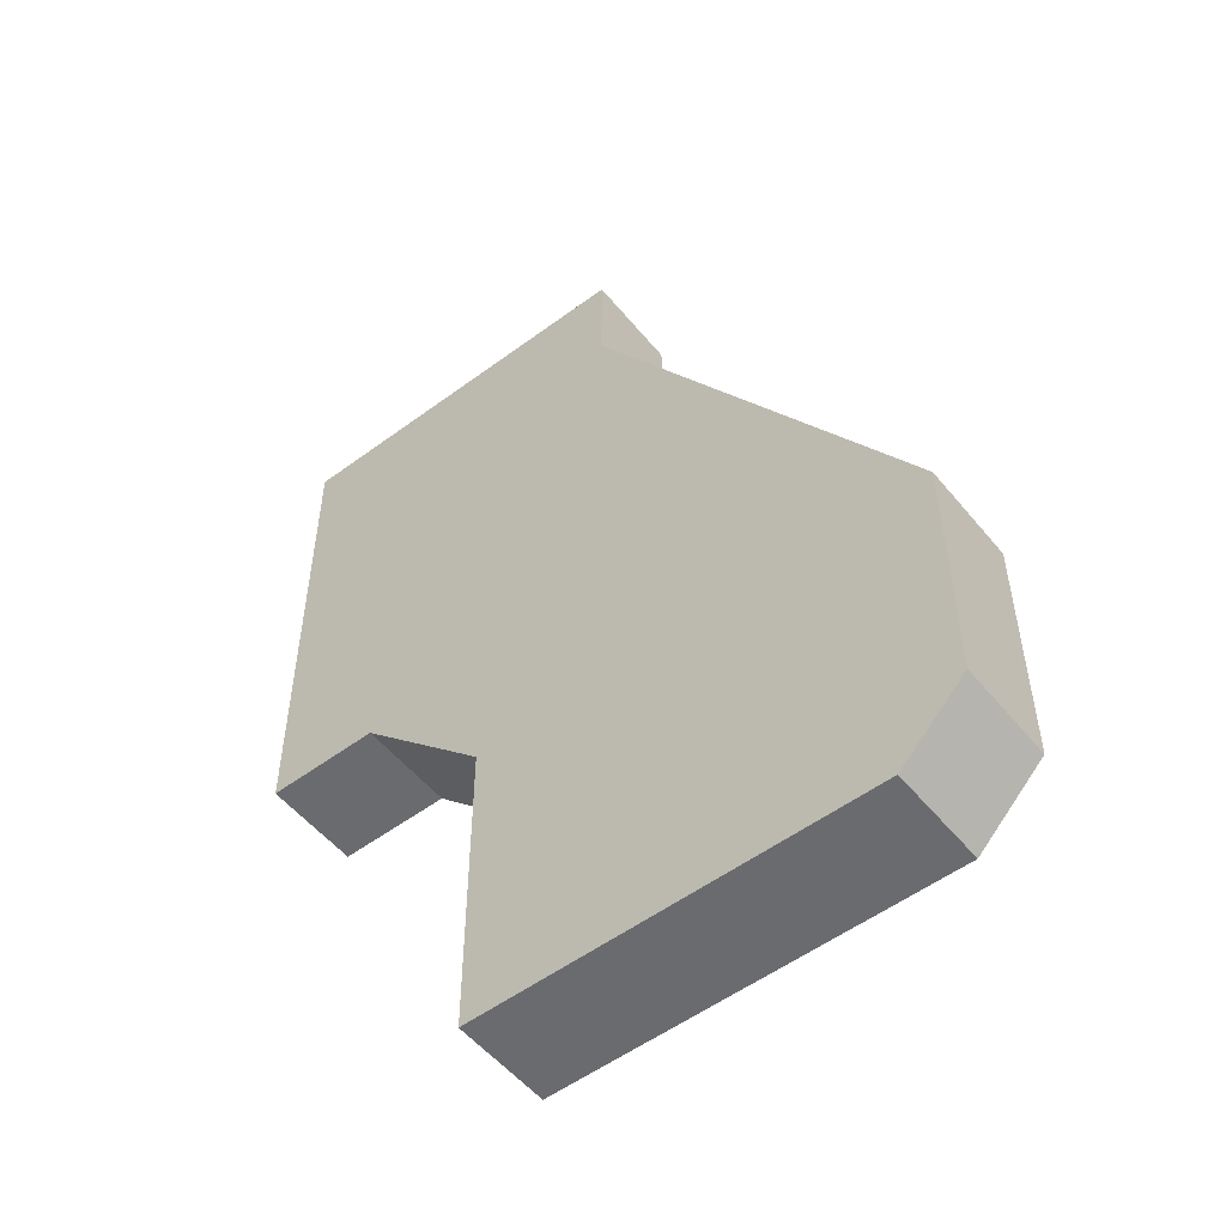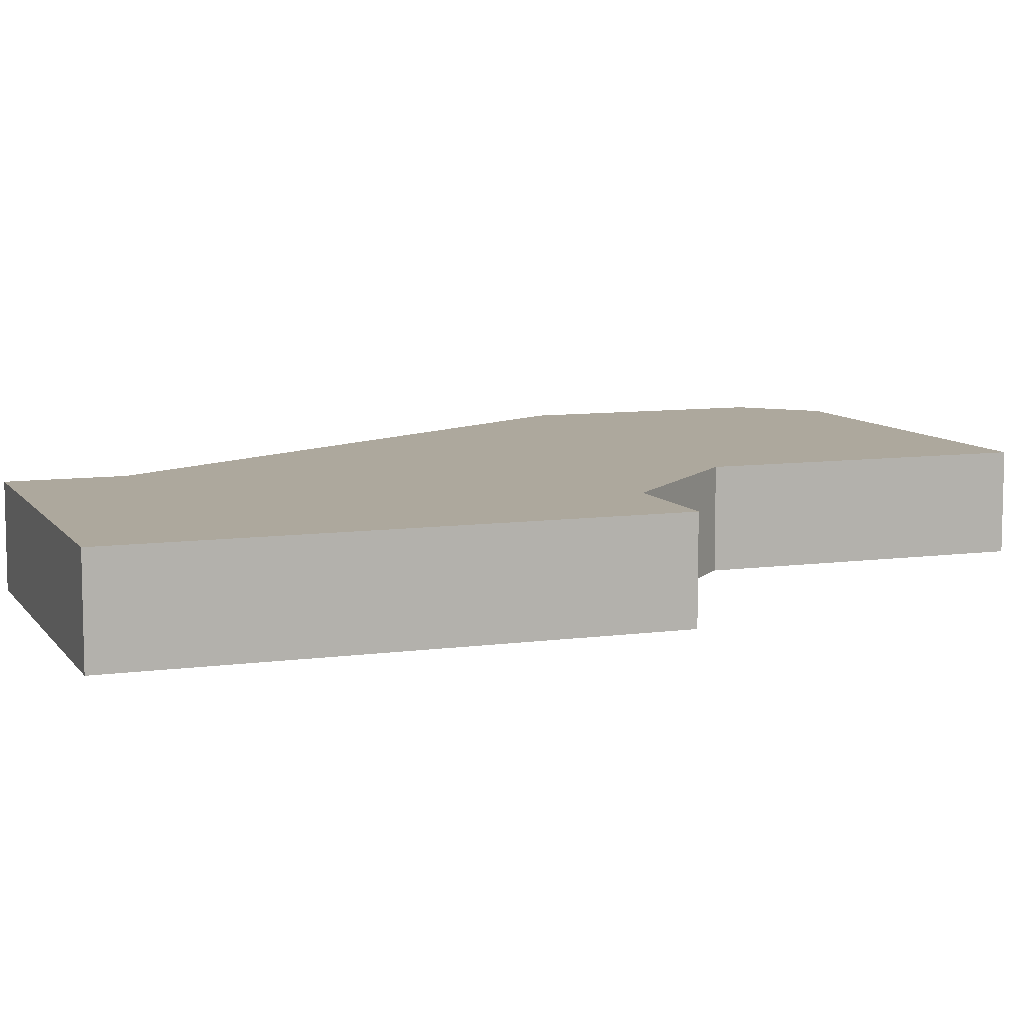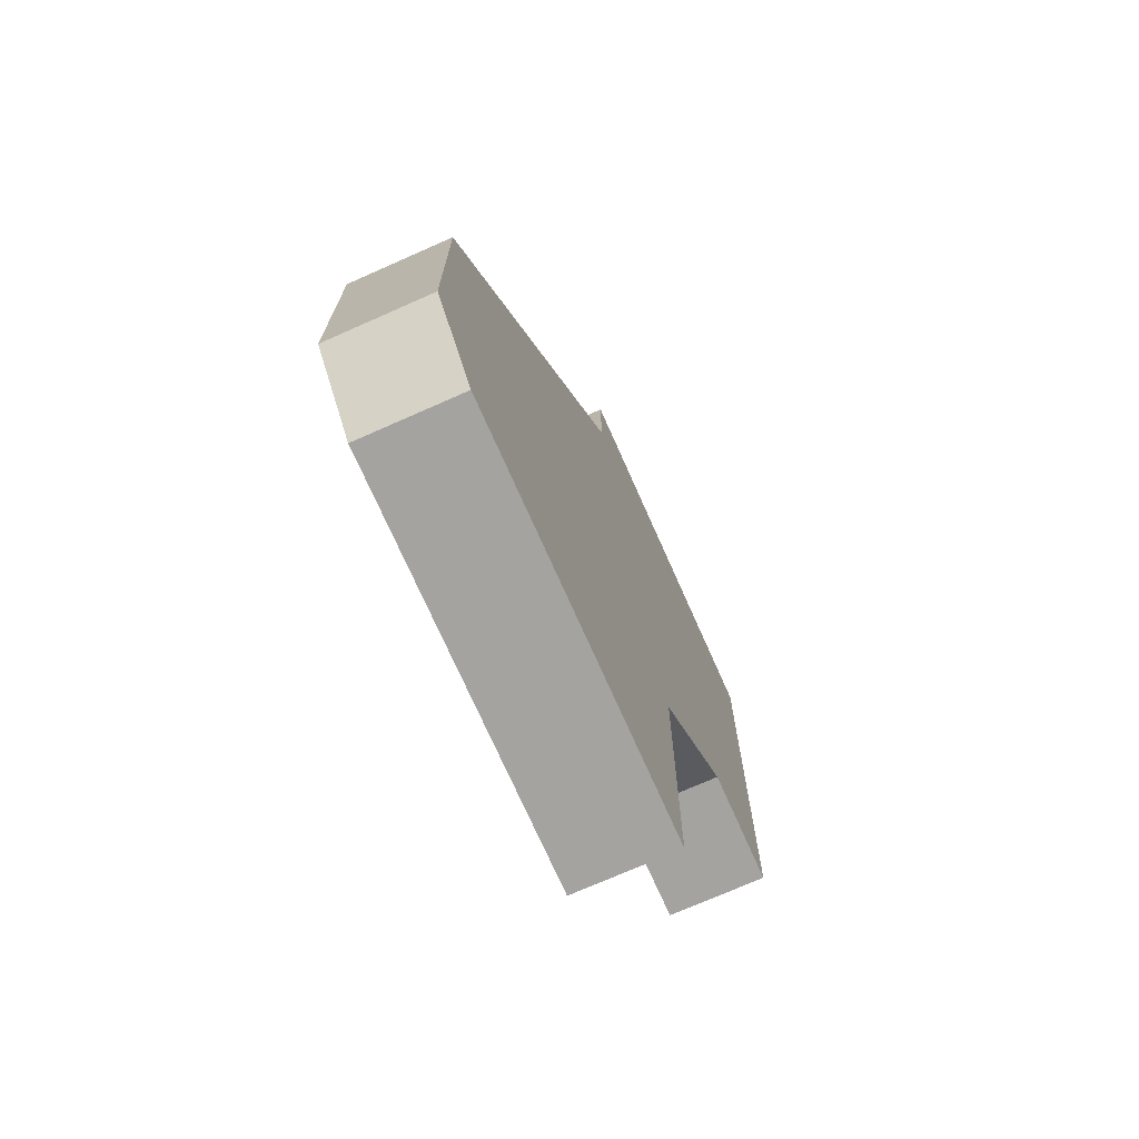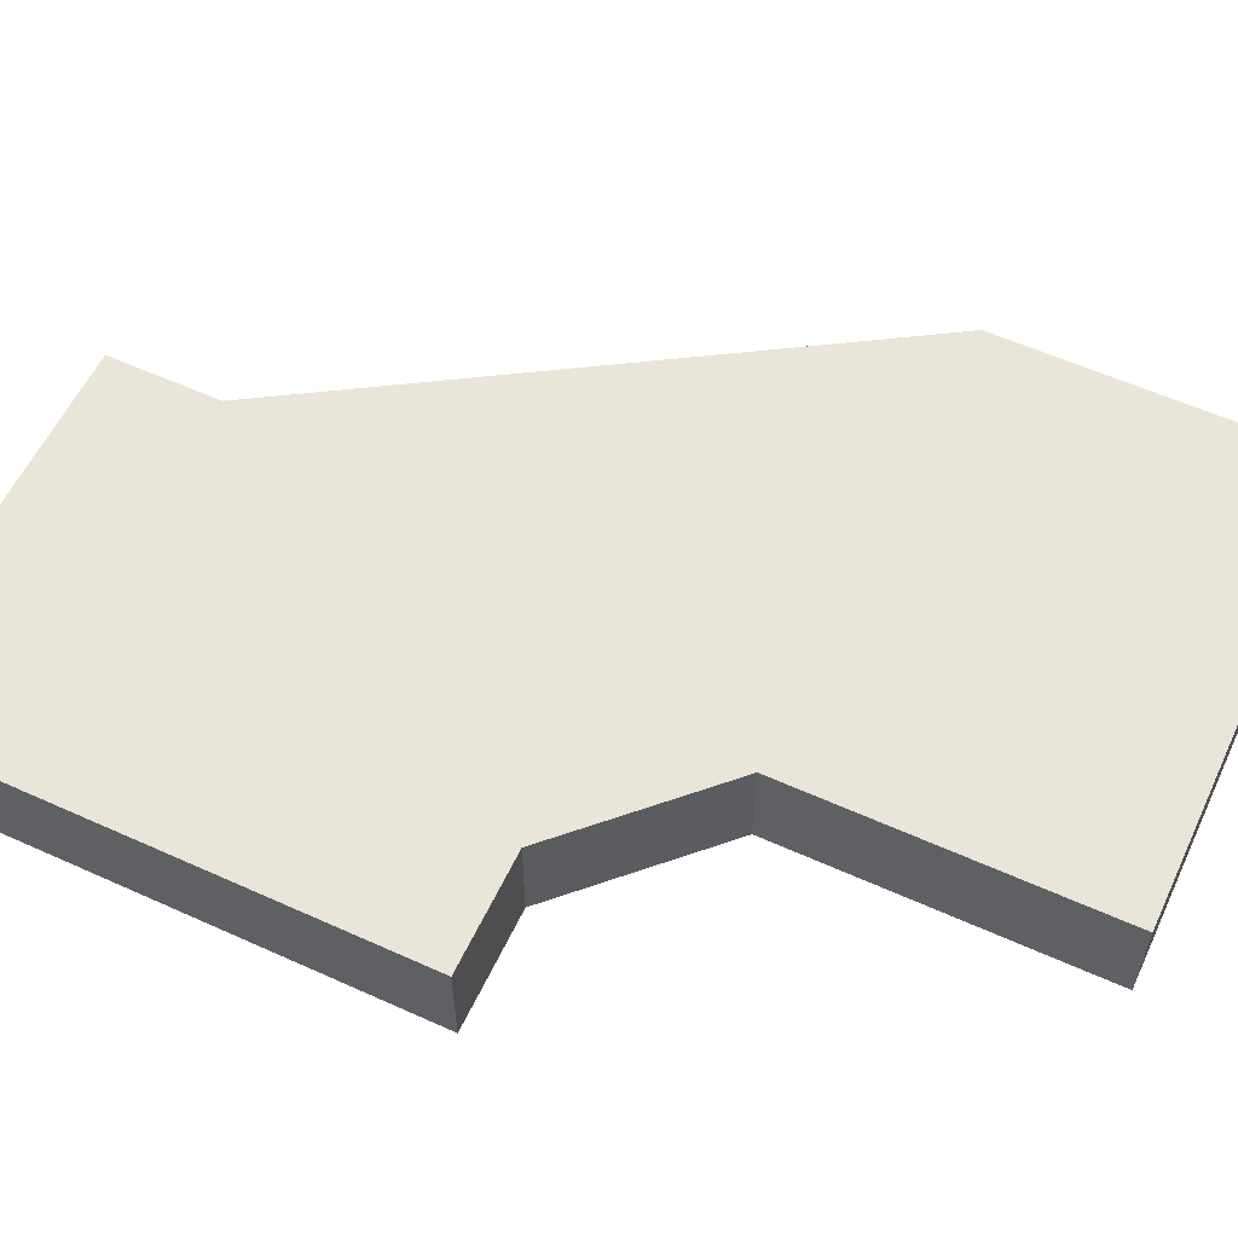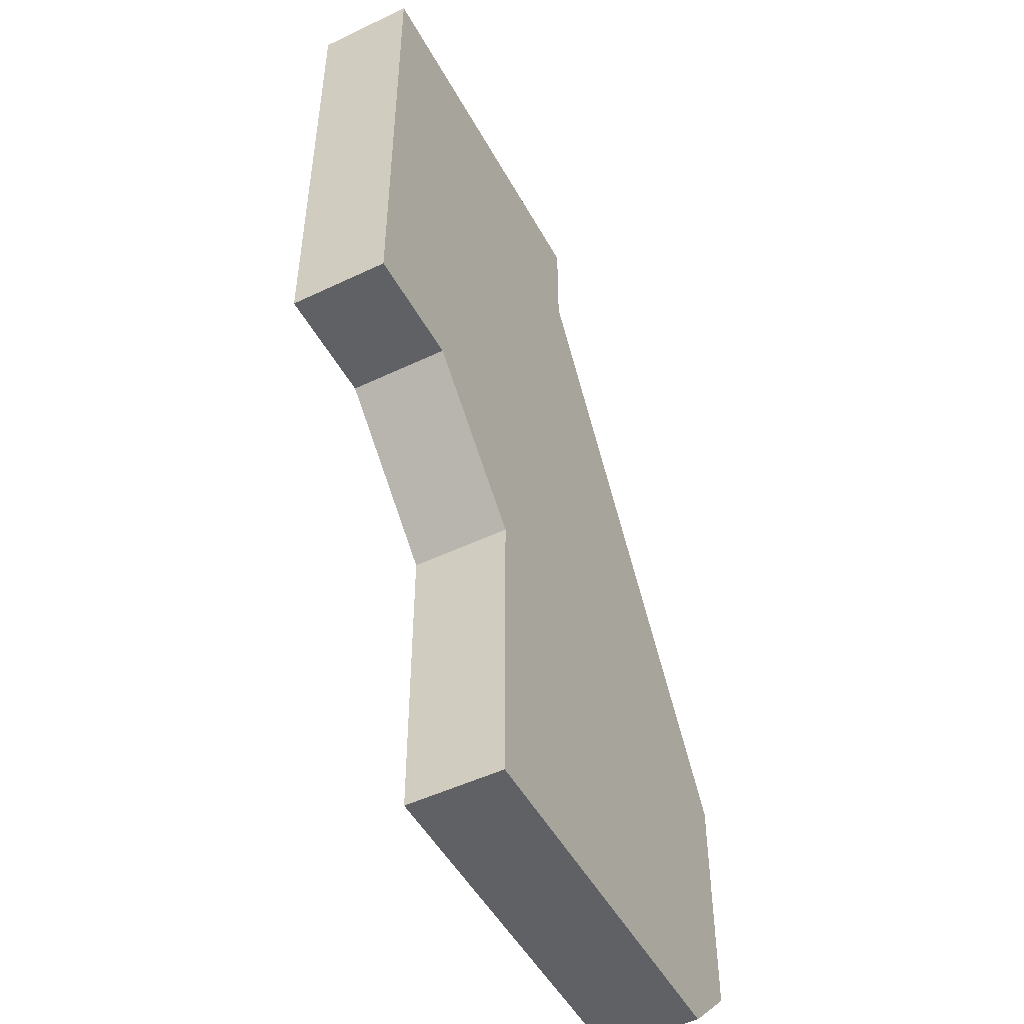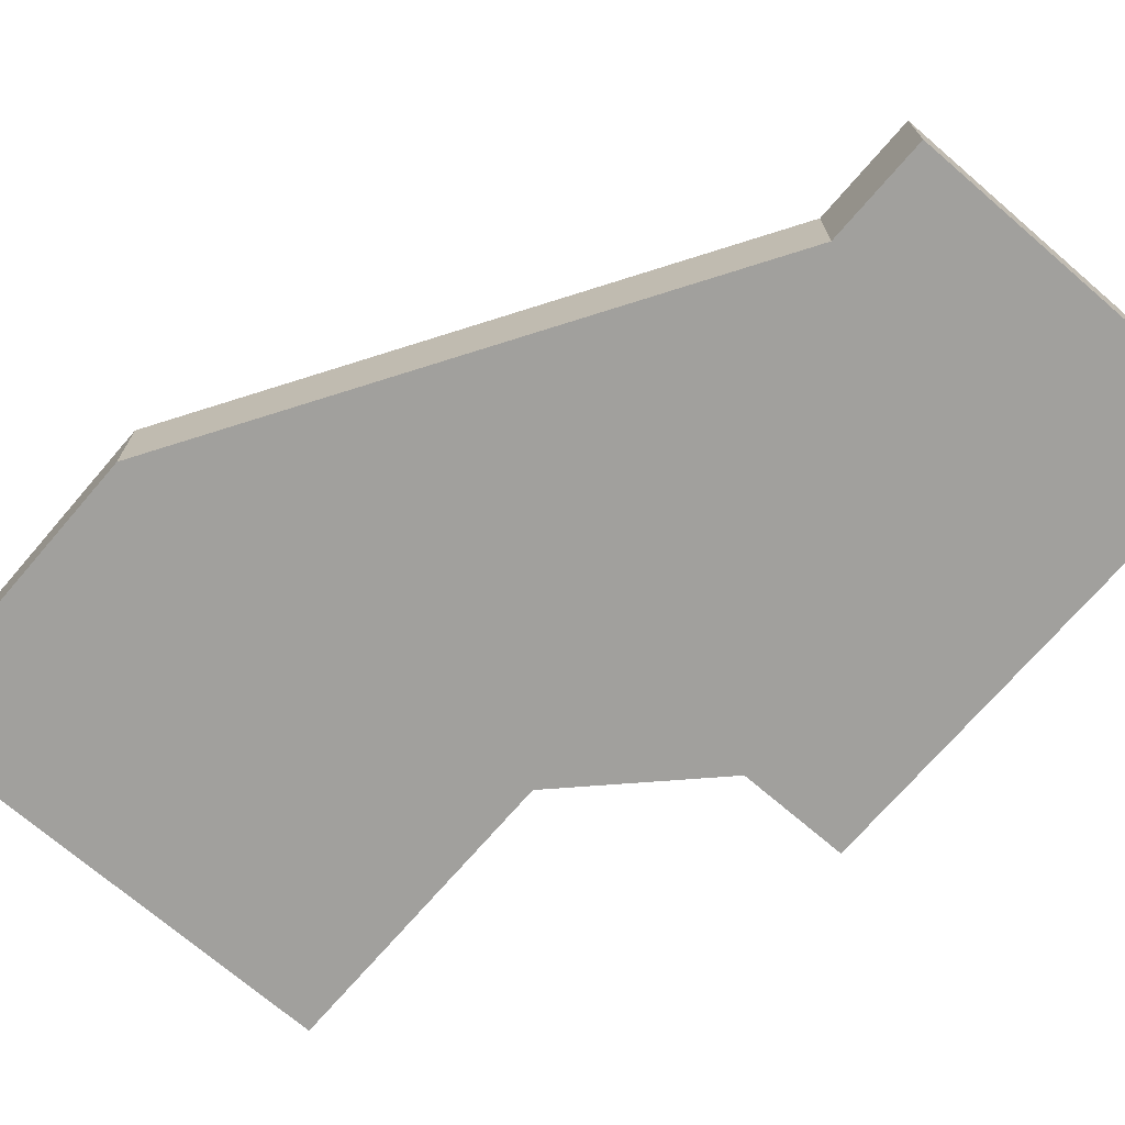
<metadata>
{"format":"obj","ext":"obj","renderer":"f3d","projection":"perspective","resolution":1024,"background":"white","views":[{"elev":-53.3,"azim":38.4,"up":"+Y"},{"elev":8.7,"azim":-110.4,"up":"+Z"},{"elev":-72.9,"azim":113.9,"up":"+Y"},{"elev":57.9,"azim":-64.9,"up":"+Z"},{"elev":-49.6,"azim":-62.2,"up":"+Y"},{"elev":-71.6,"azim":139.3,"up":"+Z"}]}
</metadata>
<code>
v 0 -12.99 0
v 0 2.5 0
v 11.5 2.5 0
v 11.5 -0.85 0
v 21.5 -17 0
v 21.5 -24.5 0
v 19.5 -26.49 0
v 7.5 -26.49 0
v 7.5 -16.99 0
v 3.5 -12.99 0
v 11.5 -0.85 0
v 11.5 2.5 0
v 11.5 2.5 3
v 11.5 -0.85 3
v 19.5 -26.49 0
v 21.5 -24.5 0
v 21.5 -24.5 3
v 19.5 -26.49 3
v 11.5 2.5 0
v 0 2.5 0
v 0 2.5 3
v 11.5 2.5 3
v 21.5 -24.5 0
v 21.5 -17 0
v 21.5 -17 3
v 21.5 -24.5 3
v 7.5 -26.49 0
v 19.5 -26.49 0
v 19.5 -26.49 3
v 7.5 -26.49 3
v 21.5 -17 0
v 11.5 -0.85 0
v 11.5 -0.85 3
v 21.5 -17 3
v 0 -12.99 0
v 3.5 -12.99 0
v 3.5 -12.99 3
v 0 -12.99 3
v 0 2.5 0
v 0 -12.99 0
v 0 -12.99 3
v 0 2.5 3
v 3.5 -12.99 0
v 7.5 -16.99 0
v 7.5 -16.99 3
v 3.5 -12.99 3
v 7.5 -16.99 0
v 7.5 -26.49 0
v 7.5 -26.49 3
v 7.5 -16.99 3
v 0 2.5 3
v 0 -12.99 3
v 3.5 -12.99 3
v 7.5 -16.99 3
v 7.5 -26.49 3
v 19.5 -26.49 3
v 21.5 -24.5 3
v 21.5 -17 3
v 11.5 -0.85 3
v 11.5 2.5 3
f 1 2 10
f 10 2 4
f 10 4 9
f 9 4 5
f 9 5 7
f 7 5 6
f 2 3 4
f 7 8 9
f 11 12 14
f 14 12 13
f 15 16 18
f 18 16 17
f 19 20 22
f 22 20 21
f 23 24 26
f 26 24 25
f 27 28 30
f 30 28 29
f 31 32 34
f 34 32 33
f 35 36 38
f 38 36 37
f 39 40 42
f 42 40 41
f 43 44 46
f 46 44 45
f 47 48 50
f 50 48 49
f 52 53 51
f 51 53 59
f 51 59 60
f 53 54 59
f 59 54 58
f 58 54 56
f 58 56 57
f 54 55 56

</code>
